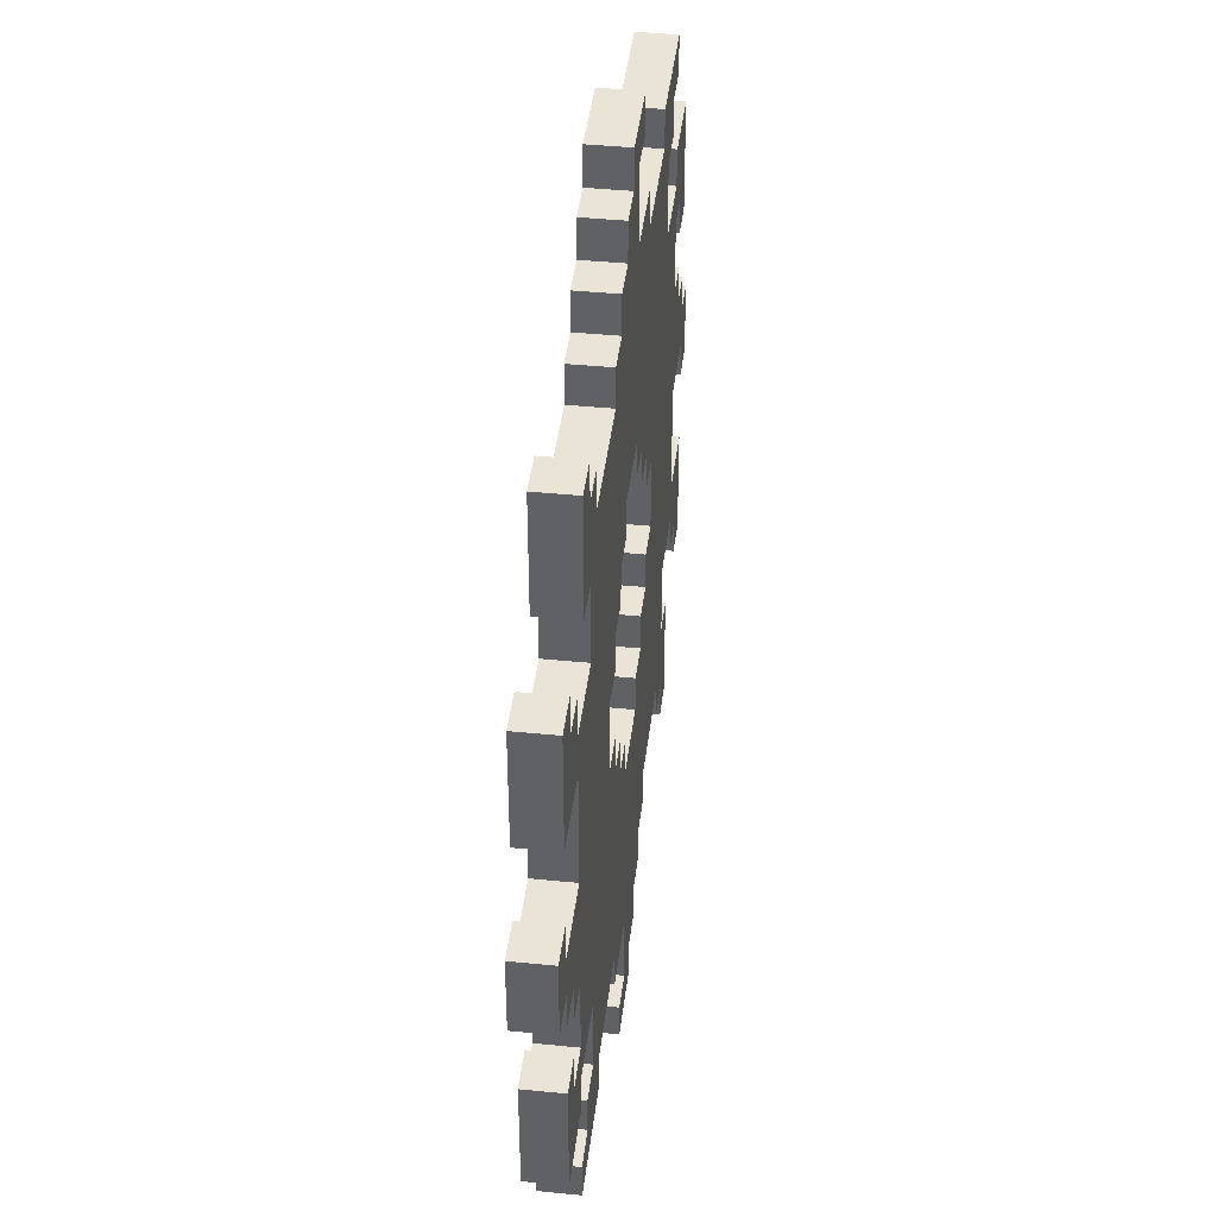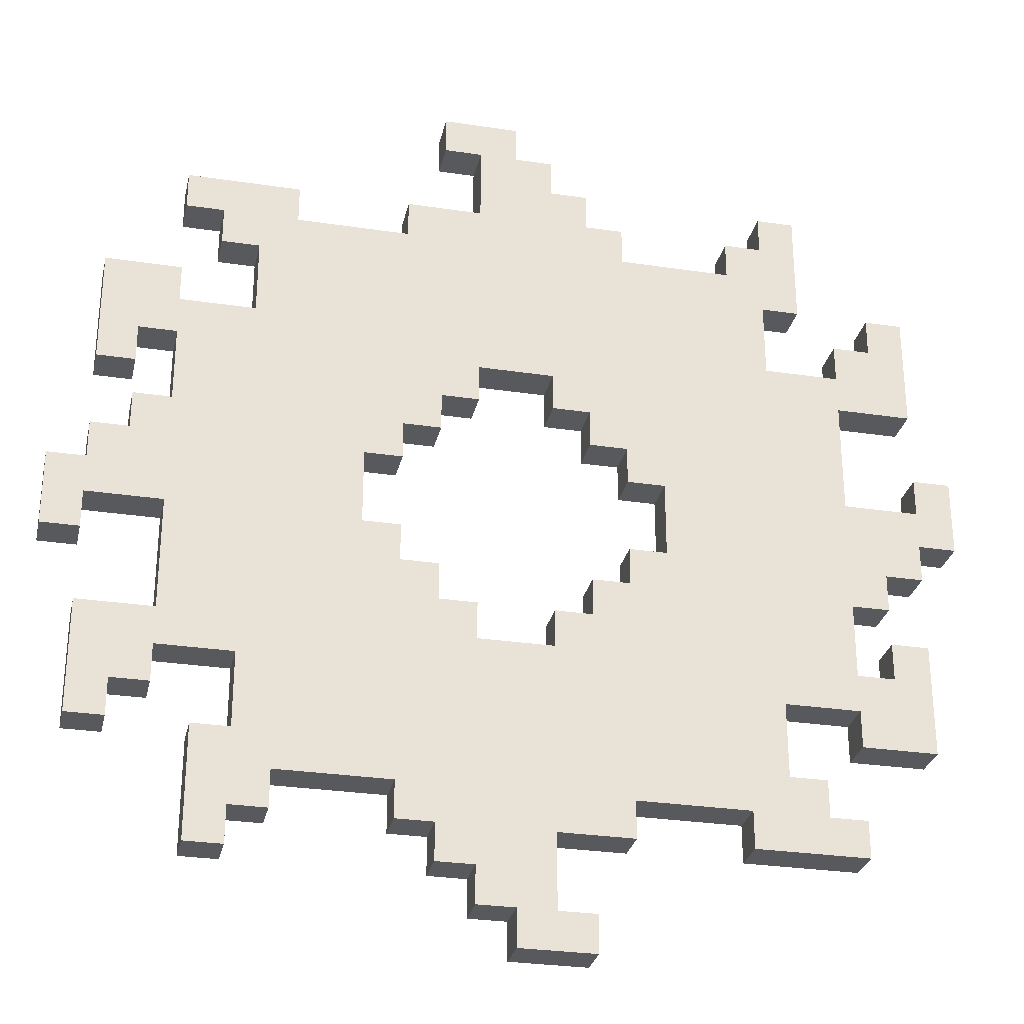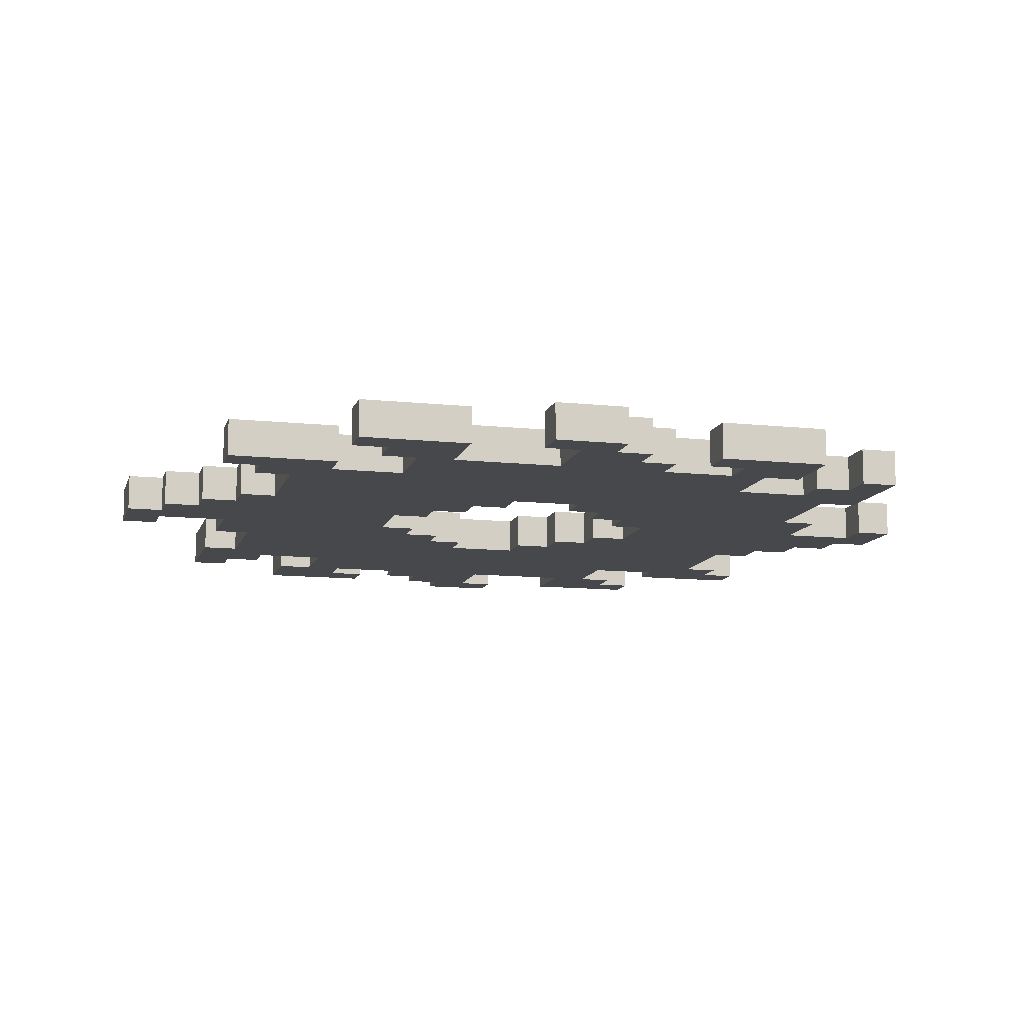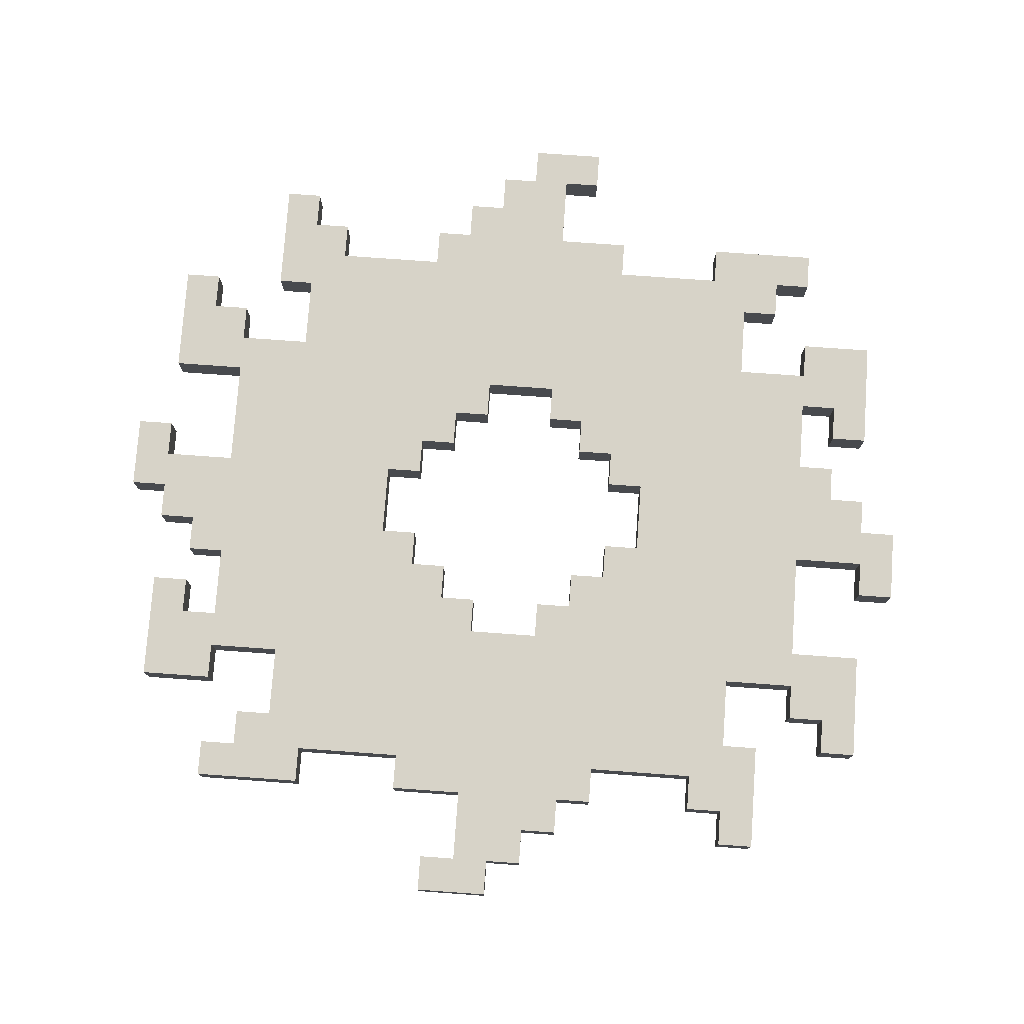
<metadata>
{"format":"obj","ext":"obj","renderer":"f3d","projection":"perspective","resolution":1024,"background":"white","views":[{"elev":42.4,"azim":-83.2,"up":"+Y"},{"elev":-29.2,"azim":167.4,"up":"+Y"},{"elev":-11.3,"azim":75.2,"up":"+Z"},{"elev":77.1,"azim":-175.9,"up":"+Z"}]}
</metadata>
<code>
o Pila.Merged_Plane-tex
v 0 1.2 0.05
v 0 1.1 -0.05
v 0 1.1 0.05
v 0 1.2 -0.05
v -0.1 1.1 0.05
v -0.1 1 -0.05
v -0.1 1 0.05
v -0.1 1.1 -0.05
v -0.1 -0.9 0.05
v -0.1 -1.1 -0.05
v -0.1 -1.1 0.05
v -0.1 -0.9 -0.05
v 0.1 0.4 0.05
v 0.1 0.3 -0.05
v 0.1 0.3 0.05
v 0.1 0.4 -0.05
v 0.1 -0.3 0.05
v 0.1 -0.4 -0.05
v 0.1 -0.4 0.05
v 0.1 -0.3 -0.05
v -0.2 1 0.05
v -0.2 0.9 -0.05
v -0.2 0.9 0.05
v -0.2 1 -0.05
v -0.2 -1.1 0.05
v -0.2 -1.2 -0.05
v -0.2 -1.2 0.05
v -0.2 -1.1 -0.05
v -0.3 0.9 0.05
v -0.3 0.8 -0.05
v -0.3 0.8 0.05
v -0.3 0.9 -0.05
v -0.3 -0.8 0.05
v -0.3 -0.9 -0.05
v -0.3 -0.9 0.05
v -0.3 -0.8 -0.05
v 0.2 0.3 0.05
v 0.2 0.2 -0.05
v 0.2 0.2 0.05
v 0.2 0.3 -0.05
v 0.2 -0.2 0.05
v 0.2 -0.3 -0.05
v 0.2 -0.3 0.05
v 0.2 -0.2 -0.05
v 0.3 0.2 0.05
v 0.3 0.1 -0.05
v 0.3 0.1 0.05
v 0.3 0.2 -0.05
v 0.3 -0.1 0.05
v 0.3 -0.2 -0.05
v 0.3 -0.2 0.05
v 0.3 -0.1 -0.05
v 0.4 0.1 0.05
v 0.4 -0.1 -0.05
v 0.4 -0.1 0.05
v 0.4 0.1 -0.05
v 0.6 0.9 0.05
v 0.6 0.8 -0.05
v 0.6 0.8 0.05
v 0.6 0.9 -0.05
v 0.6 -0.8 0.05
v 0.6 -0.9 -0.05
v 0.6 -0.9 0.05
v 0.6 -0.8 -0.05
v -0.7 0.7 0.05
v -0.7 0.5 -0.05
v -0.7 0.5 0.05
v -0.7 0.7 -0.05
v -0.7 -0.5 0.05
v -0.7 -0.7 -0.05
v -0.7 -0.7 0.05
v -0.7 -0.5 -0.05
v -0.8 1 0.05
v -0.8 0.7 -0.05
v -0.8 0.7 0.05
v -0.8 1 -0.05
v -0.8 -0.7 0.05
v -0.8 -0.8 -0.05
v -0.8 -0.8 0.05
v -0.8 -0.7 -0.05
v 0.7 -0.9 0.05
v 0.7 -1 -0.05
v 0.7 -1 0.05
v 0.7 -0.9 -0.05
v -0.9 0.4 0.05
v -0.9 0.1 -0.05
v -0.9 0.1 0.05
v -0.9 0.4 -0.05
v -0.9 -0.2 0.05
v -0.9 -0.4 -0.05
v -0.9 -0.4 0.05
v -0.9 -0.2 -0.05
v -0.9 -0.8 0.05
v -0.9 -0.9 -0.05
v -0.9 -0.9 0.05
v -0.9 -0.8 -0.05
v -1 -0.1 0.05
v -1 -0.2 -0.05
v -1 -0.2 0.05
v -1 -0.1 -0.05
v 0.9 0.6 0.05
v 0.9 0.5 -0.05
v 0.9 0.5 0.05
v 0.9 0.6 -0.05
v 0.9 -0.5 0.05
v 0.9 -0.6 -0.05
v 0.9 -0.6 0.05
v 0.9 -0.5 -0.05
v -1.1 0.7 0.05
v -1.1 0.4 -0.05
v -1.1 0.4 0.05
v -1.1 0.7 -0.05
v -1.1 0 0.05
v -1.1 -0.1 -0.05
v -1.1 -0.1 0.05
v -1.1 0 -0.05
v -1.1 -0.3 0.05
v -1.1 -0.6 -0.05
v -1.1 -0.6 0.05
v -1.1 -0.3 -0.05
v 1 0.4 0.05
v 1 0.3 -0.05
v 1 0.3 0.05
v 1 0.4 -0.05
v 1 -0.6 0.05
v 1 -0.7 -0.05
v 1 -0.7 0.05
v 1 -0.6 -0.05
v 1.1 -0.1 0.05
v 1.1 -0.2 -0.05
v 1.1 -0.2 0.05
v 1.1 -0.1 -0.05
v -1.2 0.2 0.05
v -1.2 0 -0.05
v -1.2 0 0.05
v -1.2 0.2 -0.05
v 0.1 1.1 0.05
v 0.1 0.9 -0.05
v 0.1 0.9 0.05
v 0.1 1.1 -0.05
v 0.1 -1 0.05
v 0.1 -1.1 -0.05
v 0.1 -1.1 0.05
v 0.1 -1 -0.05
v 0 -1.1 0.05
v 0 -1.2 -0.05
v 0 -1.2 0.05
v 0 -1.1 -0.05
v -0.1 0.4 0.05
v -0.1 0.3 -0.05
v -0.1 0.3 0.05
v -0.1 0.4 -0.05
v -0.1 -0.3 0.05
v -0.1 -0.4 -0.05
v -0.1 -0.4 0.05
v -0.1 -0.3 -0.05
v 0.2 1.2 0.05
v 0.2 1.1 -0.05
v 0.2 1.1 0.05
v 0.2 1.2 -0.05
v 0.2 -0.9 0.05
v 0.2 -1 -0.05
v 0.2 -1 0.05
v 0.2 -0.9 -0.05
v 0.3 0.9 0.05
v 0.3 0.8 -0.05
v 0.3 0.8 0.05
v 0.3 0.9 -0.05
v 0.3 -0.8 0.05
v 0.3 -0.9 -0.05
v 0.3 -0.9 0.05
v 0.3 -0.8 -0.05
v -0.2 0.3 0.05
v -0.2 0.2 -0.05
v -0.2 0.2 0.05
v -0.2 0.3 -0.05
v -0.2 -0.2 0.05
v -0.2 -0.3 -0.05
v -0.2 -0.3 0.05
v -0.2 -0.2 -0.05
v -0.3 0.2 0.05
v -0.3 0.1 -0.05
v -0.3 0.1 0.05
v -0.3 0.2 -0.05
v -0.3 -0.1 0.05
v -0.3 -0.2 -0.05
v -0.3 -0.2 0.05
v -0.3 -0.1 -0.05
v -0.4 0.1 0.05
v -0.4 -0.1 -0.05
v -0.4 -0.1 0.05
v -0.4 0.1 -0.05
v 0.7 0.7 0.05
v 0.7 0.5 -0.05
v 0.7 0.5 0.05
v 0.7 0.7 -0.05
v 0.7 -0.5 0.05
v 0.7 -0.7 -0.05
v 0.7 -0.7 0.05
v 0.7 -0.5 -0.05
v -0.6 0.9 0.05
v -0.6 0.8 -0.05
v -0.6 0.8 0.05
v -0.6 0.9 -0.05
v -0.6 -0.8 0.05
v -0.6 -0.9 -0.05
v -0.6 -0.9 0.05
v -0.6 -0.8 -0.05
v 0.8 0.8 0.05
v 0.8 0.7 -0.05
v 0.8 0.7 0.05
v 0.8 0.8 -0.05
v 0.8 -0.7 0.05
v 0.8 -1 -0.05
v 0.8 -1 0.05
v 0.8 -0.7 -0.05
v -0.7 1 0.05
v -0.7 0.9 -0.05
v -0.7 0.9 0.05
v -0.7 1 -0.05
v 0.9 0.9 0.05
v 0.9 0.8 -0.05
v 0.9 0.8 0.05
v 0.9 0.9 -0.05
v 0.9 0.4 0.05
v 0.9 0.2 -0.05
v 0.9 0.2 0.05
v 0.9 0.4 -0.05
v 0.9 -0.1 0.05
v 0.9 -0.4 -0.05
v 0.9 -0.4 0.05
v 0.9 -0.1 -0.05
v -0.9 0.6 0.05
v -0.9 0.5 -0.05
v -0.9 0.5 0.05
v -0.9 0.6 -0.05
v -0.9 -0.5 0.05
v -0.9 -0.6 -0.05
v -0.9 -0.6 0.05
v -0.9 -0.5 -0.05
v 1 0.2 0.05
v 1 0.1 -0.05
v 1 0.1 0.05
v 1 0.2 -0.05
v 1.1 0.6 0.05
v 1.1 0.3 -0.05
v 1.1 0.3 0.05
v 1.1 0.6 -0.05
v 1.1 0.1 0.05
v 1.1 0 -0.05
v 1.1 0 0.05
v 1.1 0.1 -0.05
v 1.1 -0.4 0.05
v 1.1 -0.7 -0.05
v 1.1 -0.7 0.05
v 1.1 -0.4 -0.05
v -1 0.7 0.05
v -1 0.6 -0.05
v -1 0.6 0.05
v -1 0.7 -0.05
v -1 -0.3 0.05
v -1 -0.4 -0.05
v -1 -0.4 0.05
v -1 -0.3 -0.05
v 1.2 0 0.05
v 1.2 -0.2 -0.05
v 1.2 -0.2 0.05
v 1.2 0 -0.05
v -1.1 0.2 0.05
v -1.1 0.1 -0.05
v -1.1 0.1 0.05
v -1.1 0.2 -0.05
f 1 2 3
f 1 4 2
f 5 6 7
f 5 8 6
f 9 10 11
f 9 12 10
f 13 14 15
f 13 16 14
f 17 18 19
f 17 20 18
f 21 22 23
f 21 24 22
f 25 26 27
f 25 28 26
f 29 30 31
f 29 32 30
f 33 34 35
f 33 36 34
f 37 38 39
f 37 40 38
f 41 42 43
f 41 44 42
f 45 46 47
f 45 48 46
f 49 50 51
f 49 52 50
f 53 54 55
f 53 56 54
f 57 58 59
f 57 60 58
f 61 62 63
f 61 64 62
f 65 66 67
f 65 68 66
f 69 70 71
f 69 72 70
f 73 74 75
f 73 76 74
f 77 78 79
f 77 80 78
f 81 82 83
f 81 84 82
f 85 86 87
f 85 88 86
f 89 90 91
f 89 92 90
f 93 94 95
f 93 96 94
f 97 98 99
f 97 100 98
f 101 102 103
f 101 104 102
f 105 106 107
f 105 108 106
f 109 110 111
f 109 112 110
f 113 114 115
f 113 116 114
f 117 118 119
f 117 120 118
f 121 122 123
f 121 124 122
f 125 126 127
f 125 128 126
f 129 130 131
f 129 132 130
f 133 134 135
f 133 136 134
f 138 137 139
f 140 137 138
f 142 141 143
f 144 141 142
f 146 145 147
f 148 145 146
f 150 149 151
f 152 149 150
f 154 153 155
f 156 153 154
f 158 157 159
f 160 157 158
f 162 161 163
f 164 161 162
f 166 165 167
f 168 165 166
f 170 169 171
f 172 169 170
f 174 173 175
f 176 173 174
f 178 177 179
f 180 177 178
f 182 181 183
f 184 181 182
f 186 185 187
f 188 185 186
f 190 189 191
f 192 189 190
f 194 193 195
f 196 193 194
f 198 197 199
f 200 197 198
f 202 201 203
f 204 201 202
f 206 205 207
f 208 205 206
f 210 209 211
f 212 209 210
f 214 213 215
f 216 213 214
f 218 217 219
f 220 217 218
f 222 221 223
f 224 221 222
f 226 225 227
f 228 225 226
f 230 229 231
f 232 229 230
f 234 233 235
f 236 233 234
f 238 237 239
f 240 237 238
f 242 241 243
f 244 241 242
f 246 245 247
f 248 245 246
f 250 249 251
f 252 249 250
f 254 253 255
f 256 253 254
f 258 257 259
f 260 257 258
f 262 261 263
f 264 261 262
f 266 265 267
f 268 265 266
f 270 269 271
f 272 269 270
f 148 143 145
f 142 143 148
f 26 147 27
f 146 147 26
f 82 215 83
f 214 215 82
f 144 163 141
f 162 163 144
f 62 81 63
f 84 81 62
f 164 171 161
f 170 171 164
f 34 9 35
f 12 9 34
f 94 207 95
f 206 207 94
f 172 61 169
f 64 61 172
f 208 33 205
f 36 33 208
f 126 255 127
f 254 255 126
f 106 125 107
f 128 125 106
f 118 239 119
f 238 239 118
f 200 105 197
f 108 105 200
f 240 69 237
f 72 69 240
f 130 267 131
f 266 267 130
f 98 89 99
f 92 89 98
f 232 129 229
f 132 129 232
f 114 97 115
f 100 97 114
f 134 113 135
f 116 113 134
f 46 53 47
f 56 53 46
f 192 183 189
f 182 183 192
f 38 45 39
f 48 45 38
f 184 175 181
f 174 175 184
f 122 247 123
f 246 247 122
f 14 37 15
f 40 37 14
f 176 151 173
f 150 151 176
f 228 121 225
f 124 121 228
f 152 13 149
f 16 13 152
f 110 85 111
f 88 85 110
f 196 211 193
f 210 211 196
f 74 65 75
f 68 65 74
f 212 223 209
f 222 223 212
f 140 159 137
f 158 159 140
f 11 28 25
f 11 10 28
f 79 96 93
f 79 78 96
f 213 198 199
f 213 216 198
f 71 80 77
f 71 70 80
f 253 230 231
f 253 256 230
f 19 154 155
f 19 18 154
f 91 262 263
f 91 90 262
f 43 20 17
f 43 42 20
f 153 178 179
f 153 156 178
f 261 120 117
f 261 264 120
f 51 44 41
f 51 50 44
f 177 186 187
f 177 180 186
f 55 52 49
f 55 54 52
f 185 190 191
f 185 188 190
f 265 250 251
f 265 268 250
f 249 242 243
f 249 252 242
f 87 270 271
f 87 86 270
f 241 226 227
f 241 244 226
f 269 136 133
f 269 272 136
f 103 194 195
f 103 102 194
f 67 234 235
f 67 66 234
f 245 104 101
f 245 248 104
f 233 258 259
f 233 236 258
f 257 112 109
f 257 260 112
f 59 166 167
f 59 58 166
f 31 202 203
f 31 30 202
f 221 60 57
f 221 224 60
f 165 138 139
f 165 168 138
f 23 32 29
f 23 22 32
f 201 218 219
f 201 204 218
f 7 24 21
f 7 6 24
f 217 76 73
f 217 220 76
f 3 8 5
f 3 2 8
f 157 4 1
f 157 160 4
f 267 129 131
f 267 265 129
f 265 251 129
f 229 129 251
f 229 251 243
f 251 249 243
f 243 227 229
f 229 227 53
f 243 241 227
f 53 227 195
f 229 53 55
f 227 225 195
f 45 53 195
f 229 55 197
f 225 103 195
f 45 195 37
f 53 45 47
f 197 55 51
f 197 231 229
f 121 103 225
f 37 195 167
f 45 37 39
f 55 49 51
f 43 197 51
f 197 105 231
f 121 245 103
f 195 59 167
f 37 167 13
f 51 41 43
f 43 169 197
f 253 231 105
f 245 101 103
f 247 245 121
f 195 193 59
f 167 139 13
f 37 13 15
f 197 169 61
f 19 169 43
f 125 253 105
f 247 121 123
f 59 193 209
f 139 149 13
f 167 165 139
f 197 61 199
f 43 17 19
f 19 161 169
f 125 105 107
f 255 253 125
f 193 211 209
f 209 57 59
f 23 149 139
f 81 199 61
f 161 171 169
f 9 161 19
f 255 125 127
f 57 209 221
f 23 139 7
f 31 149 23
f 81 61 63
f 213 199 81
f 19 155 9
f 9 141 161
f 209 223 221
f 139 3 7
f 7 21 23
f 23 29 31
f 31 173 149
f 215 213 81
f 33 9 155
f 141 163 161
f 9 145 141
f 3 5 7
f 139 137 3
f 173 151 149
f 31 67 173
f 215 81 83
f 155 179 33
f 9 33 35
f 145 143 141
f 145 9 11
f 137 1 3
f 173 67 181
f 203 67 31
f 69 33 179
f 155 153 179
f 147 145 11
f 1 137 157
f 67 189 181
f 181 175 173
f 203 65 67
f 179 187 69
f 69 205 33
f 147 11 27
f 137 159 157
f 189 183 181
f 189 67 87
f 203 219 65
f 187 191 69
f 179 177 187
f 71 205 69
f 11 25 27
f 67 85 87
f 191 189 87
f 75 65 219
f 203 201 219
f 69 191 89
f 187 185 191
f 205 71 79
f 67 235 85
f 191 87 89
f 75 219 73
f 91 69 89
f 71 77 79
f 207 205 79
f 111 85 235
f 89 87 97
f 219 217 73
f 69 91 237
f 207 79 95
f 111 235 259
f 97 87 113
f 89 97 99
f 237 91 263
f 79 93 95
f 235 233 259
f 259 109 111
f 87 271 113
f 97 113 115
f 119 237 263
f 259 257 109
f 135 113 271
f 263 117 119
f 119 239 237
f 135 271 133
f 263 261 117
f 271 269 133
f 132 266 130
f 268 266 132
f 250 268 132
f 132 232 250
f 250 232 242
f 252 250 242
f 226 242 232
f 226 232 56
f 244 242 226
f 226 56 194
f 56 232 54
f 228 226 194
f 56 48 194
f 54 232 200
f 102 228 194
f 194 48 40
f 48 56 46
f 54 200 50
f 230 200 232
f 102 124 228
f 194 40 166
f 40 48 38
f 52 54 50
f 200 42 50
f 108 200 230
f 248 124 102
f 58 194 166
f 166 40 16
f 44 50 42
f 172 42 200
f 230 256 108
f 104 248 102
f 248 246 124
f 196 194 58
f 138 166 16
f 16 40 14
f 172 200 64
f 172 18 42
f 256 128 108
f 124 246 122
f 196 58 212
f 152 138 16
f 168 166 138
f 64 200 198
f 20 42 18
f 164 18 172
f 108 128 106
f 256 254 128
f 210 196 212
f 60 212 58
f 152 22 138
f 198 84 64
f 170 164 172
f 164 12 18
f 128 254 126
f 212 60 224
f 138 22 6
f 152 30 22
f 64 84 62
f 198 216 84
f 154 18 12
f 144 12 164
f 222 212 224
f 2 138 6
f 24 6 22
f 32 22 30
f 176 30 152
f 216 214 84
f 12 36 154
f 162 144 164
f 148 12 144
f 8 2 6
f 140 138 2
f 150 176 152
f 66 30 176
f 84 214 82
f 178 154 36
f 36 12 34
f 142 148 144
f 12 148 10
f 4 140 2
f 66 176 184
f 66 202 30
f 36 72 178
f 156 154 178
f 148 146 10
f 140 4 160
f 192 66 184
f 174 184 176
f 68 202 66
f 186 178 72
f 208 72 36
f 10 146 26
f 158 140 160
f 182 192 184
f 66 192 86
f 218 202 68
f 190 186 72
f 180 178 186
f 208 70 72
f 28 10 26
f 88 66 86
f 192 190 86
f 68 74 218
f 204 202 218
f 190 72 92
f 188 186 190
f 70 208 78
f 234 66 88
f 86 190 92
f 218 74 76
f 72 90 92
f 80 70 78
f 208 206 78
f 88 110 234
f 86 92 100
f 220 218 76
f 90 72 240
f 78 206 94
f 234 110 258
f 86 100 116
f 100 92 98
f 90 240 262
f 96 78 94
f 236 234 258
f 112 258 110
f 270 86 116
f 116 100 114
f 240 118 262
f 260 258 112
f 116 134 270
f 120 262 118
f 238 118 240
f 270 134 136
f 264 262 120
f 272 270 136

</code>
